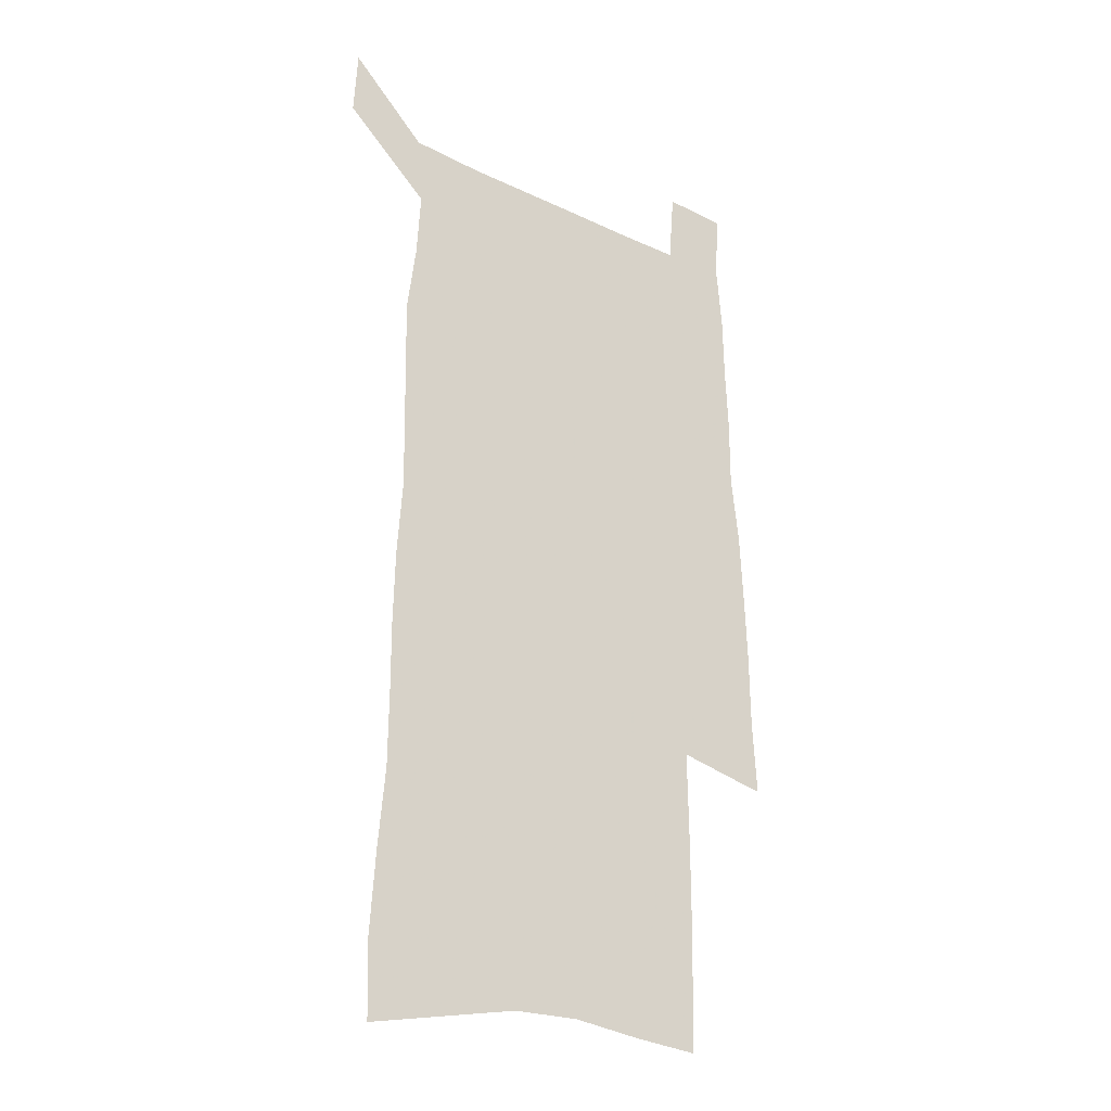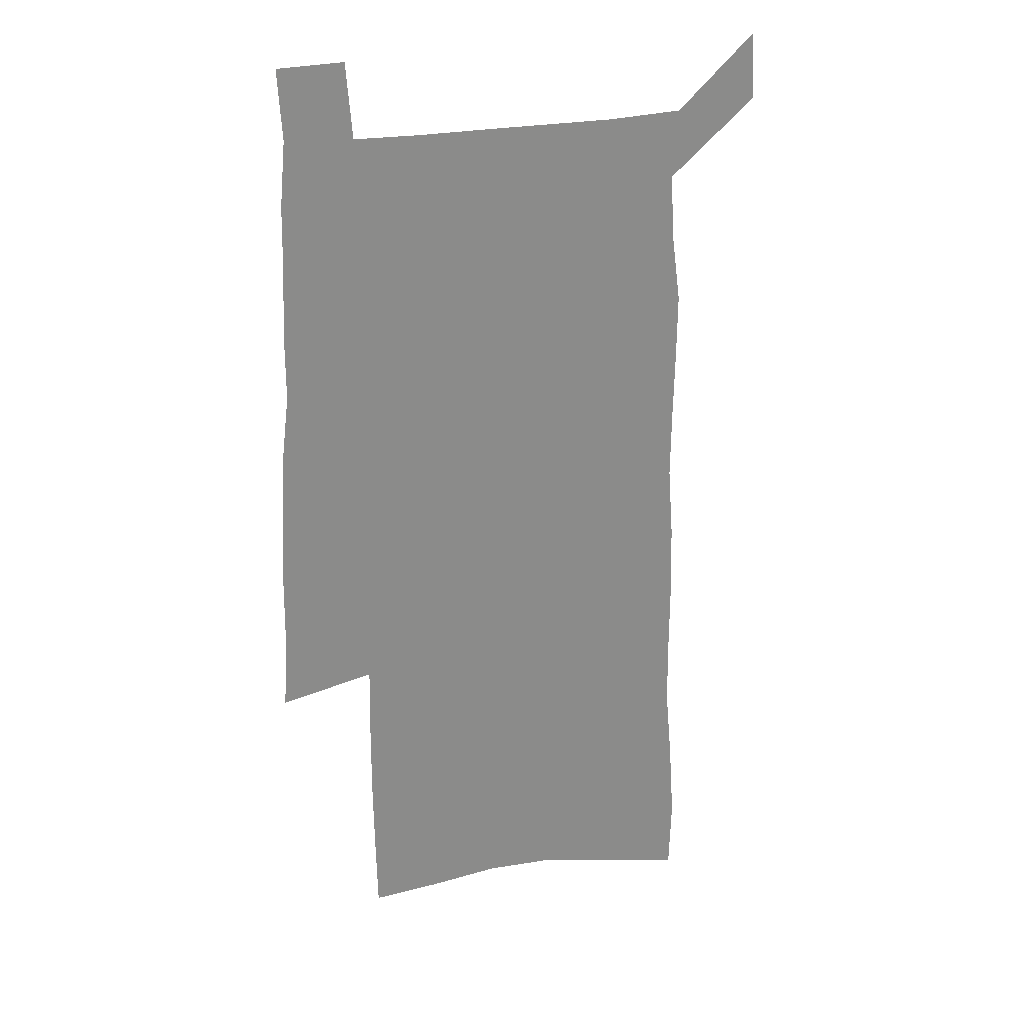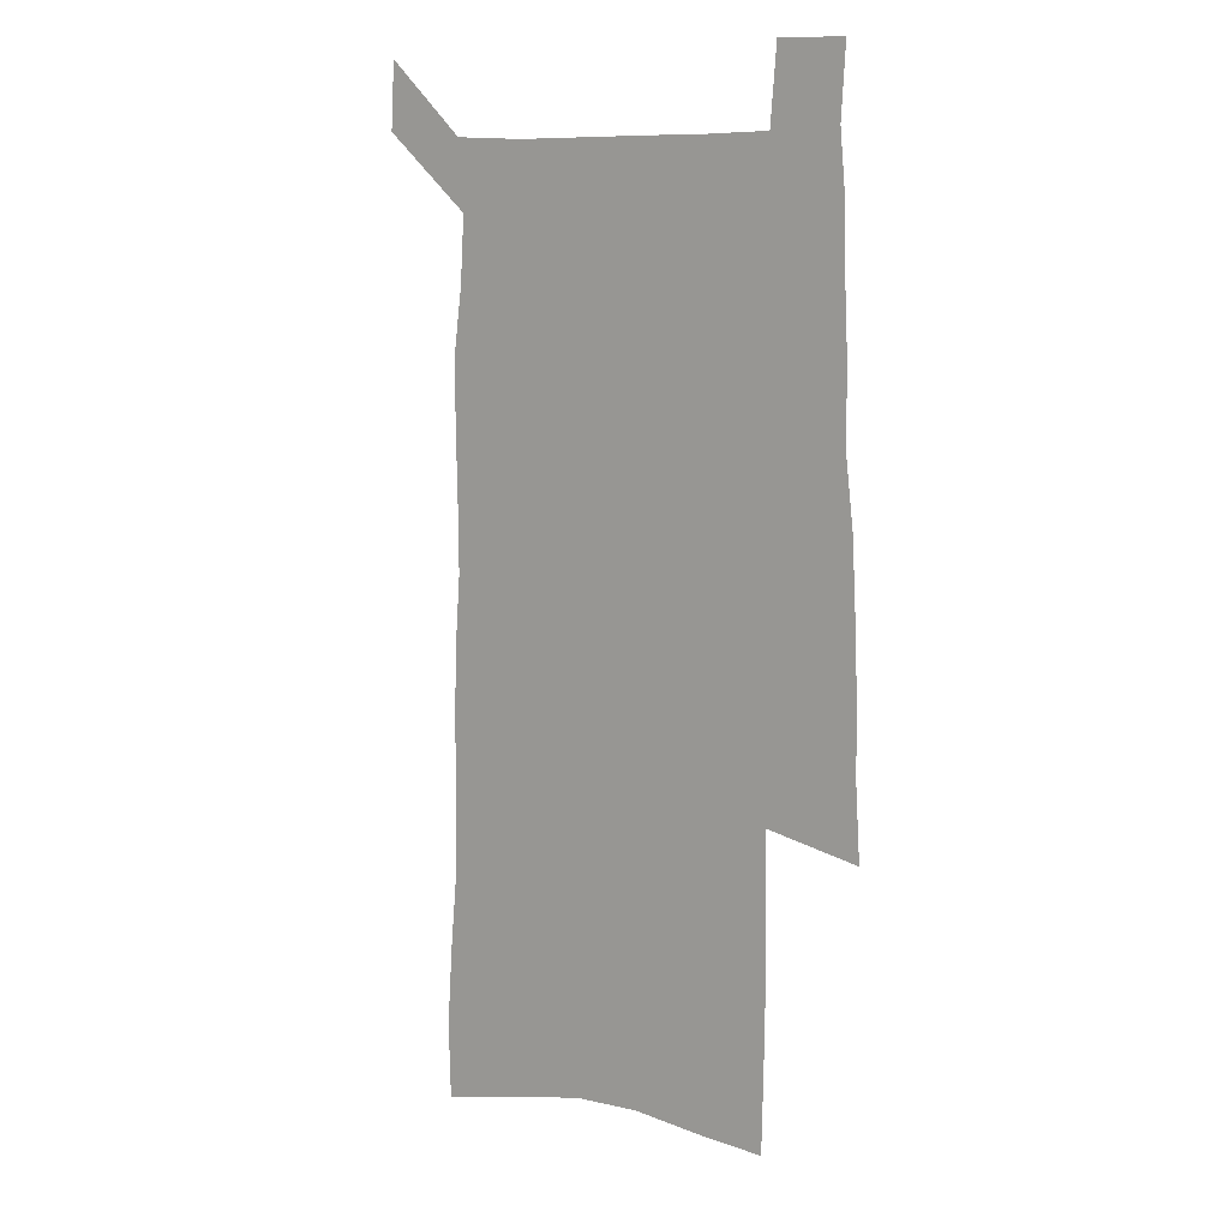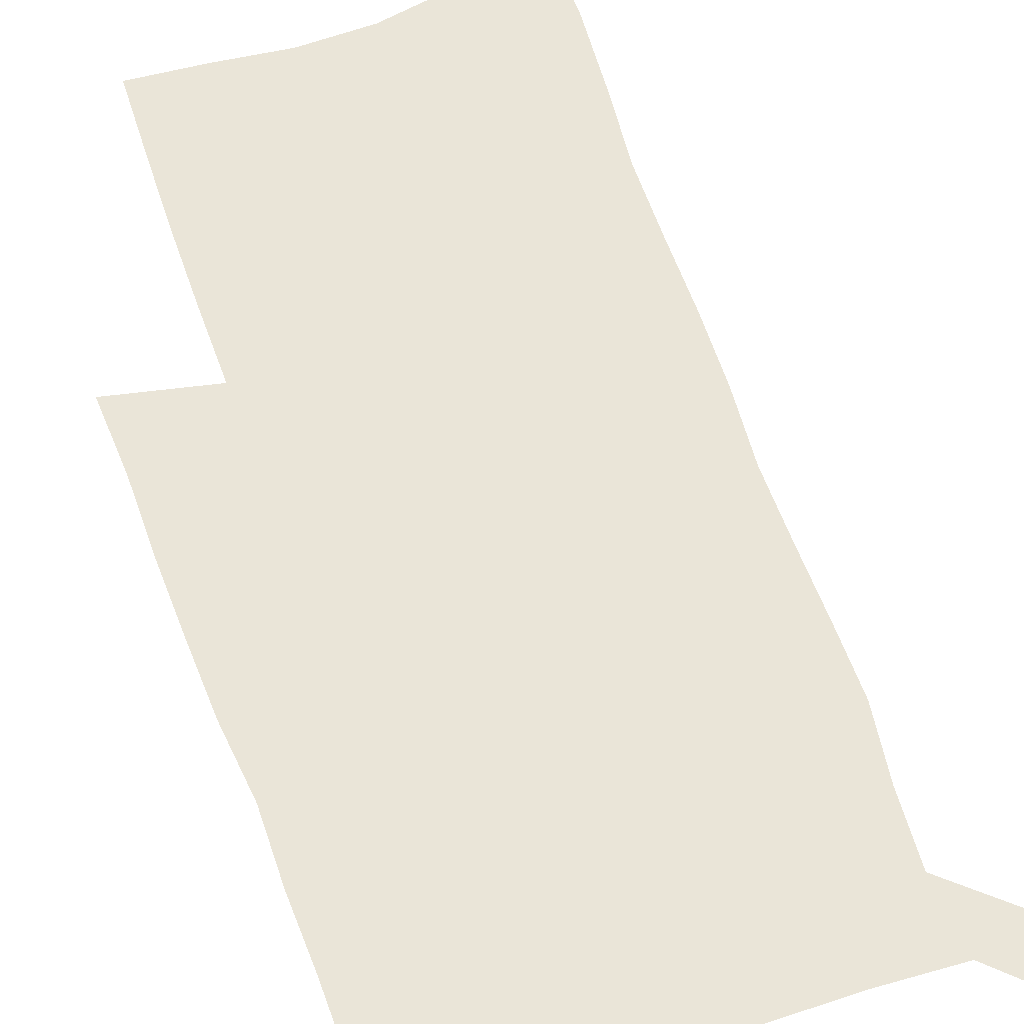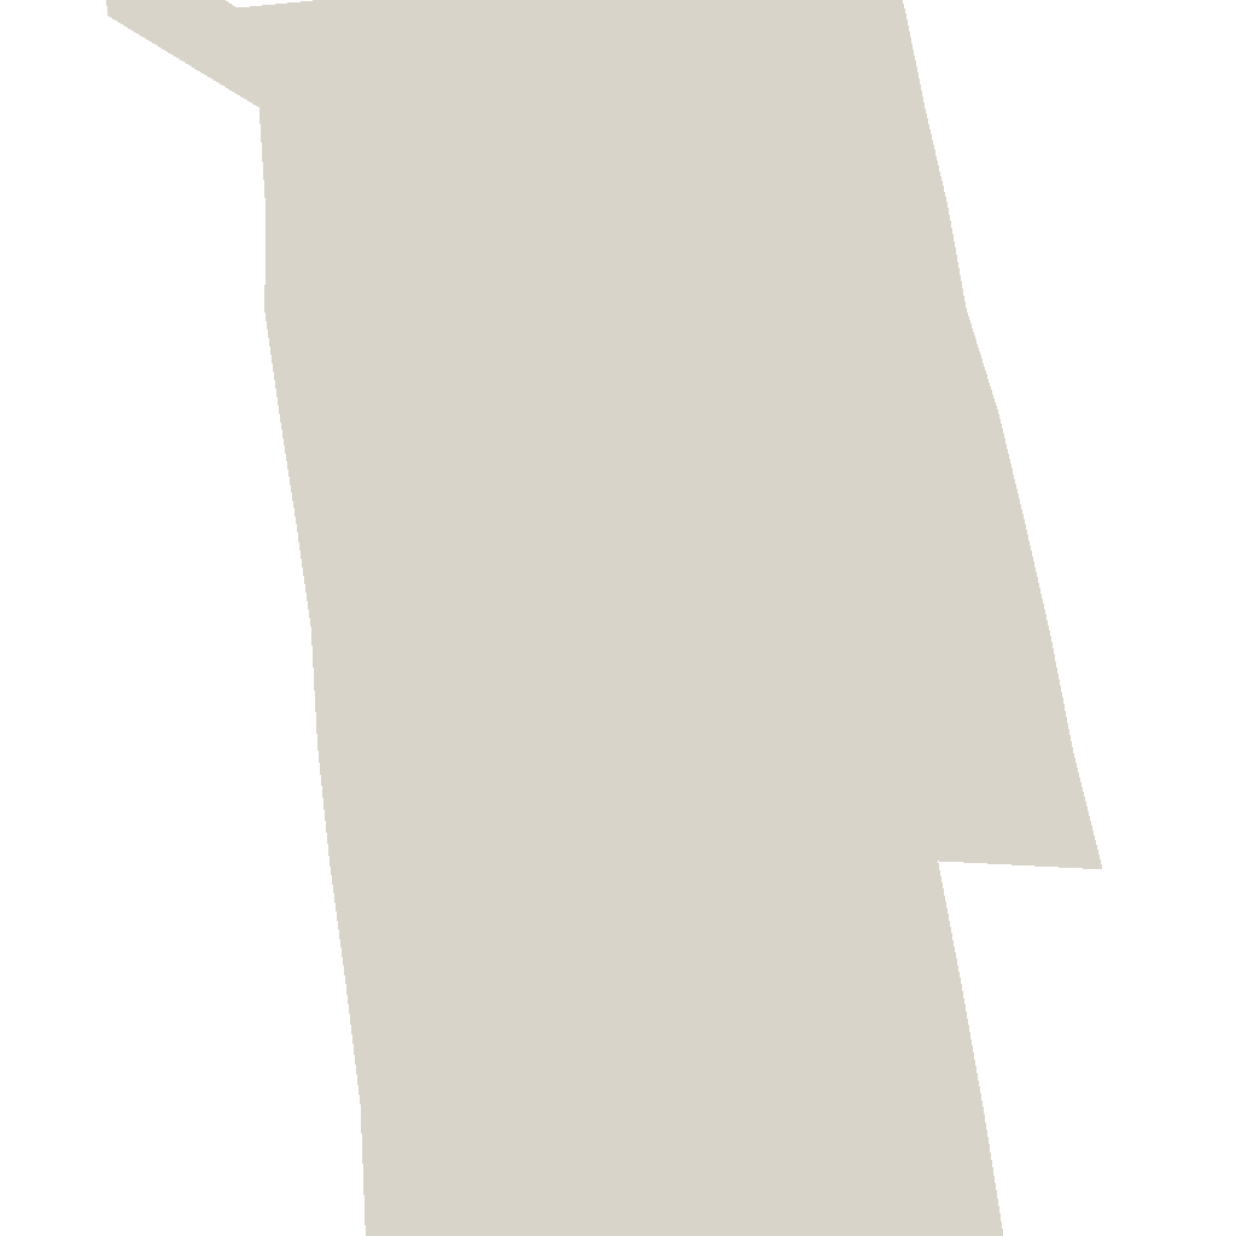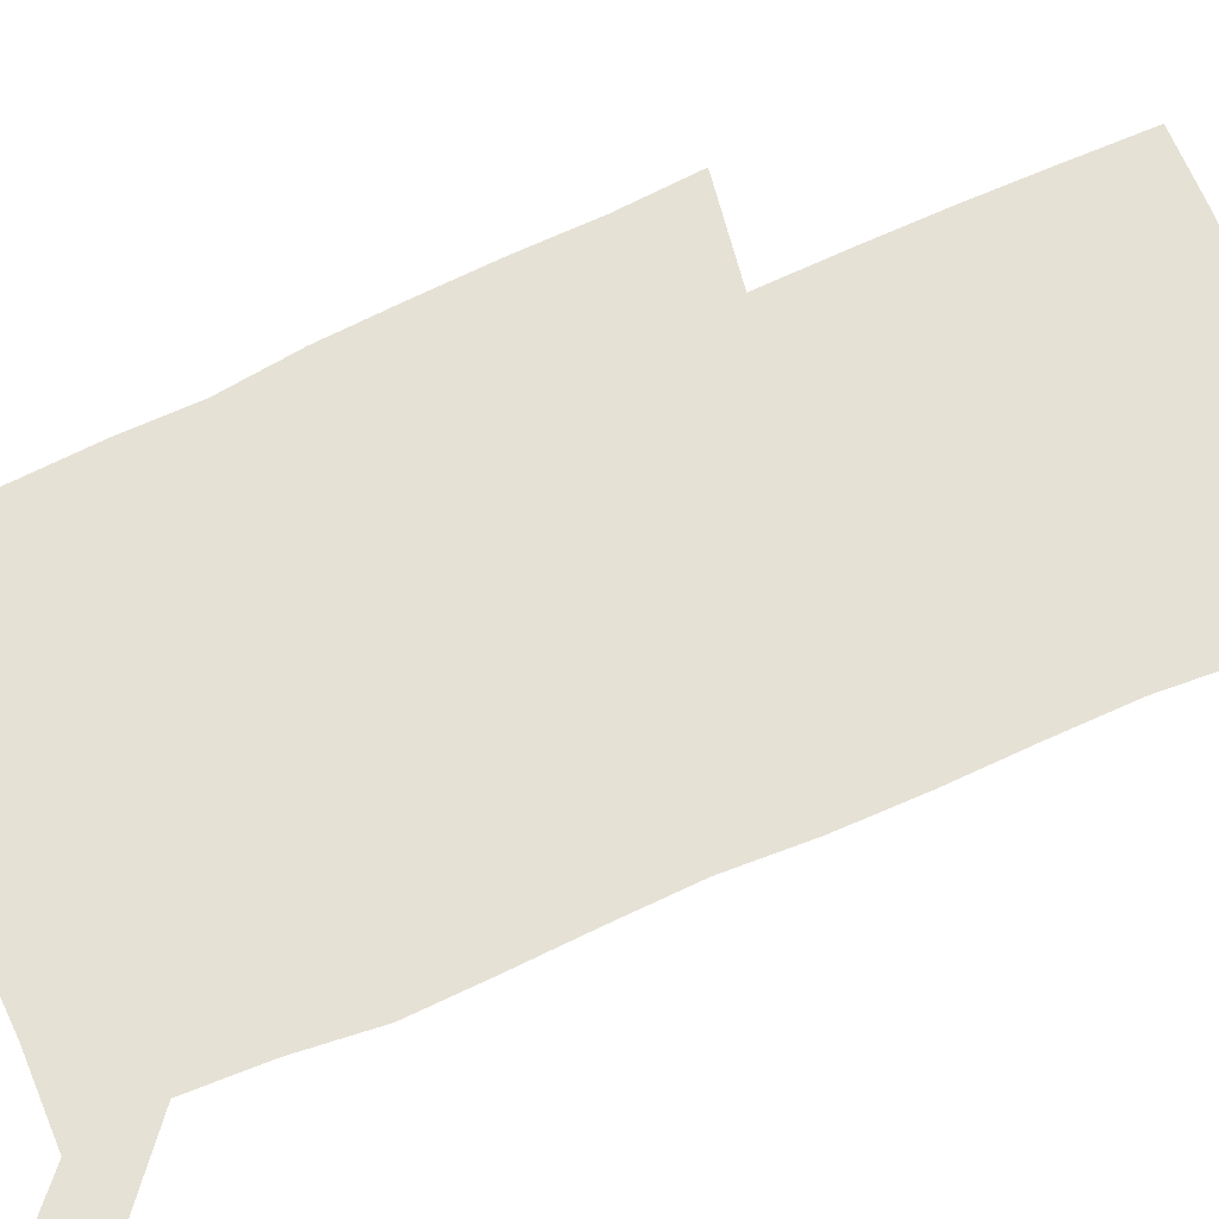
<metadata>
{"format":"obj","ext":"obj","renderer":"f3d","projection":"perspective","resolution":1024,"background":"white","views":[{"elev":-26.3,"azim":-37.0,"up":"+Y"},{"elev":25.8,"azim":162.3,"up":"+Y"},{"elev":9.2,"azim":36.4,"up":"+Y"},{"elev":59.0,"azim":161.2,"up":"+Z"},{"elev":74.9,"azim":-8.4,"up":"+Z"},{"elev":64.2,"azim":-115.3,"up":"+Z"}]}
</metadata>
<code>
v 446.3 568.8 0
v 447.8 597.6 0
v 472 164.6 0
v 471 197 0
v 473.3 231.6 0
v 476.4 265.7 0
v 476.6 297.2 0
v 476.5 328.1 0
v 477.3 359 0
v 479.5 390.2 0
v 479.2 419.8 0
v 478.5 449.2 0
v 478.2 478.3 0
v 482 507.6 0
v 483.7 536.1 0
v 481.3 566 0
v 505.7 172 0
v 511.6 211.1 0
v 512 242.3 0
v 512.3 273.2 0
v 512.3 303.7 0
v 512.8 334.2 0
v 512.5 363.9 0
v 514.5 394.1 0
v 513.4 422.5 0
v 514.6 451.4 0
v 515 479.5 0
v 514.5 507.7 0
v 514.5 535.7 0
v 513.3 564.5 0
v 539.3 179.3 0
v 541 213.6 0
v 542.9 247.2 0
v 542.7 276.5 0
v 543.1 307.1 0
v 543.2 337.1 0
v 543.6 366.9 0
v 543.4 395.6 0
v 544.3 424.5 0
v 544.1 452.3 0
v 543.1 480.2 0
v 544.2 508 0
v 543.6 535.8 0
v 542.5 564.6 0
v 569.2 180.5 0
v 570.4 217 0
v 570.9 248.5 0
v 571.2 276.3 0
v 572 308.8 0
v 572.1 338.5 0
v 572 367.9 0
v 572.1 396.9 0
v 572.1 425 0
v 572 453 0
v 572.4 481 0
v 572.3 508.2 0
v 572.1 535.4 0
v 571.2 564.7 0
v 599 177.5 0
v 598.9 215.1 0
v 599.8 245.9 0
v 599.8 278.4 0
v 600.4 308 0
v 600.8 337.5 0
v 600 368.6 0
v 600 396.9 0
v 600 425.3 0
v 600.1 453.2 0
v 599.8 481.2 0
v 599.7 508.5 0
v 599.8 536.1 0
v 599.8 564.7 0
v 629 175.6 0
v 629.8 208.9 0
v 630.3 241.2 0
v 630.2 273.8 0
v 629.7 306 0
v 630.4 336 0
v 629.7 366.3 0
v 629.2 395.6 0
v 630 424.2 0
v 629 453.1 0
v 629 481.2 0
v 629.6 509.4 0
v 628.3 537.2 0
v 628.3 565.2 0
v 631 597.9 0
v 670.7 297.8 0
v 668.8 329.6 0
v 668.5 360.5 0
v 667.3 391.2 0
v 665.7 421.5 0
v 662.2 452 0
v 662.3 481.1 0
v 661 510 0
v 660.5 538.6 0
v 658 566.9 0
v 659.9 597.2 0
f 15 16 1
f 1 16 2
f 3 17 4
f 17 18 4
f 4 18 5
f 18 19 5
f 5 19 6
f 19 20 6
f 6 20 7
f 20 21 7
f 7 21 8
f 21 22 8
f 8 22 9
f 22 23 9
f 9 23 10
f 23 24 10
f 10 24 11
f 24 25 11
f 11 25 12
f 25 26 12
f 12 26 13
f 26 27 13
f 13 27 14
f 27 28 14
f 14 28 15
f 28 29 15
f 15 29 16
f 29 30 16
f 17 31 18
f 31 32 18
f 18 32 19
f 32 33 19
f 19 33 20
f 33 34 20
f 20 34 21
f 34 35 21
f 21 35 22
f 35 36 22
f 22 36 23
f 36 37 23
f 23 37 24
f 37 38 24
f 24 38 25
f 38 39 25
f 25 39 26
f 39 40 26
f 26 40 27
f 40 41 27
f 27 41 28
f 41 42 28
f 28 42 29
f 42 43 29
f 29 43 30
f 43 44 30
f 31 45 32
f 45 46 32
f 32 46 33
f 46 47 33
f 33 47 34
f 47 48 34
f 34 48 35
f 48 49 35
f 35 49 36
f 49 50 36
f 36 50 37
f 50 51 37
f 37 51 38
f 51 52 38
f 38 52 39
f 52 53 39
f 39 53 40
f 53 54 40
f 40 54 41
f 54 55 41
f 41 55 42
f 55 56 42
f 42 56 43
f 56 57 43
f 43 57 44
f 57 58 44
f 45 59 46
f 59 60 46
f 46 60 47
f 60 61 47
f 47 61 48
f 61 62 48
f 48 62 49
f 62 63 49
f 49 63 50
f 63 64 50
f 50 64 51
f 64 65 51
f 51 65 52
f 65 66 52
f 52 66 53
f 66 67 53
f 53 67 54
f 67 68 54
f 54 68 55
f 68 69 55
f 55 69 56
f 69 70 56
f 56 70 57
f 70 71 57
f 57 71 58
f 71 72 58
f 59 73 60
f 73 74 60
f 60 74 61
f 74 75 61
f 61 75 62
f 75 76 62
f 62 76 63
f 76 77 63
f 63 77 64
f 77 78 64
f 64 78 65
f 78 79 65
f 65 79 66
f 79 80 66
f 66 80 67
f 80 81 67
f 67 81 68
f 81 82 68
f 68 82 69
f 82 83 69
f 69 83 70
f 83 84 70
f 70 84 71
f 84 85 71
f 71 85 72
f 85 86 72
f 77 88 78
f 88 89 78
f 78 89 79
f 89 90 79
f 79 90 80
f 90 91 80
f 80 91 81
f 91 92 81
f 81 92 82
f 92 93 82
f 82 93 83
f 93 94 83
f 83 94 84
f 94 95 84
f 84 95 85
f 95 96 85
f 85 96 86
f 96 97 86
f 86 97 87
f 97 98 87

</code>
